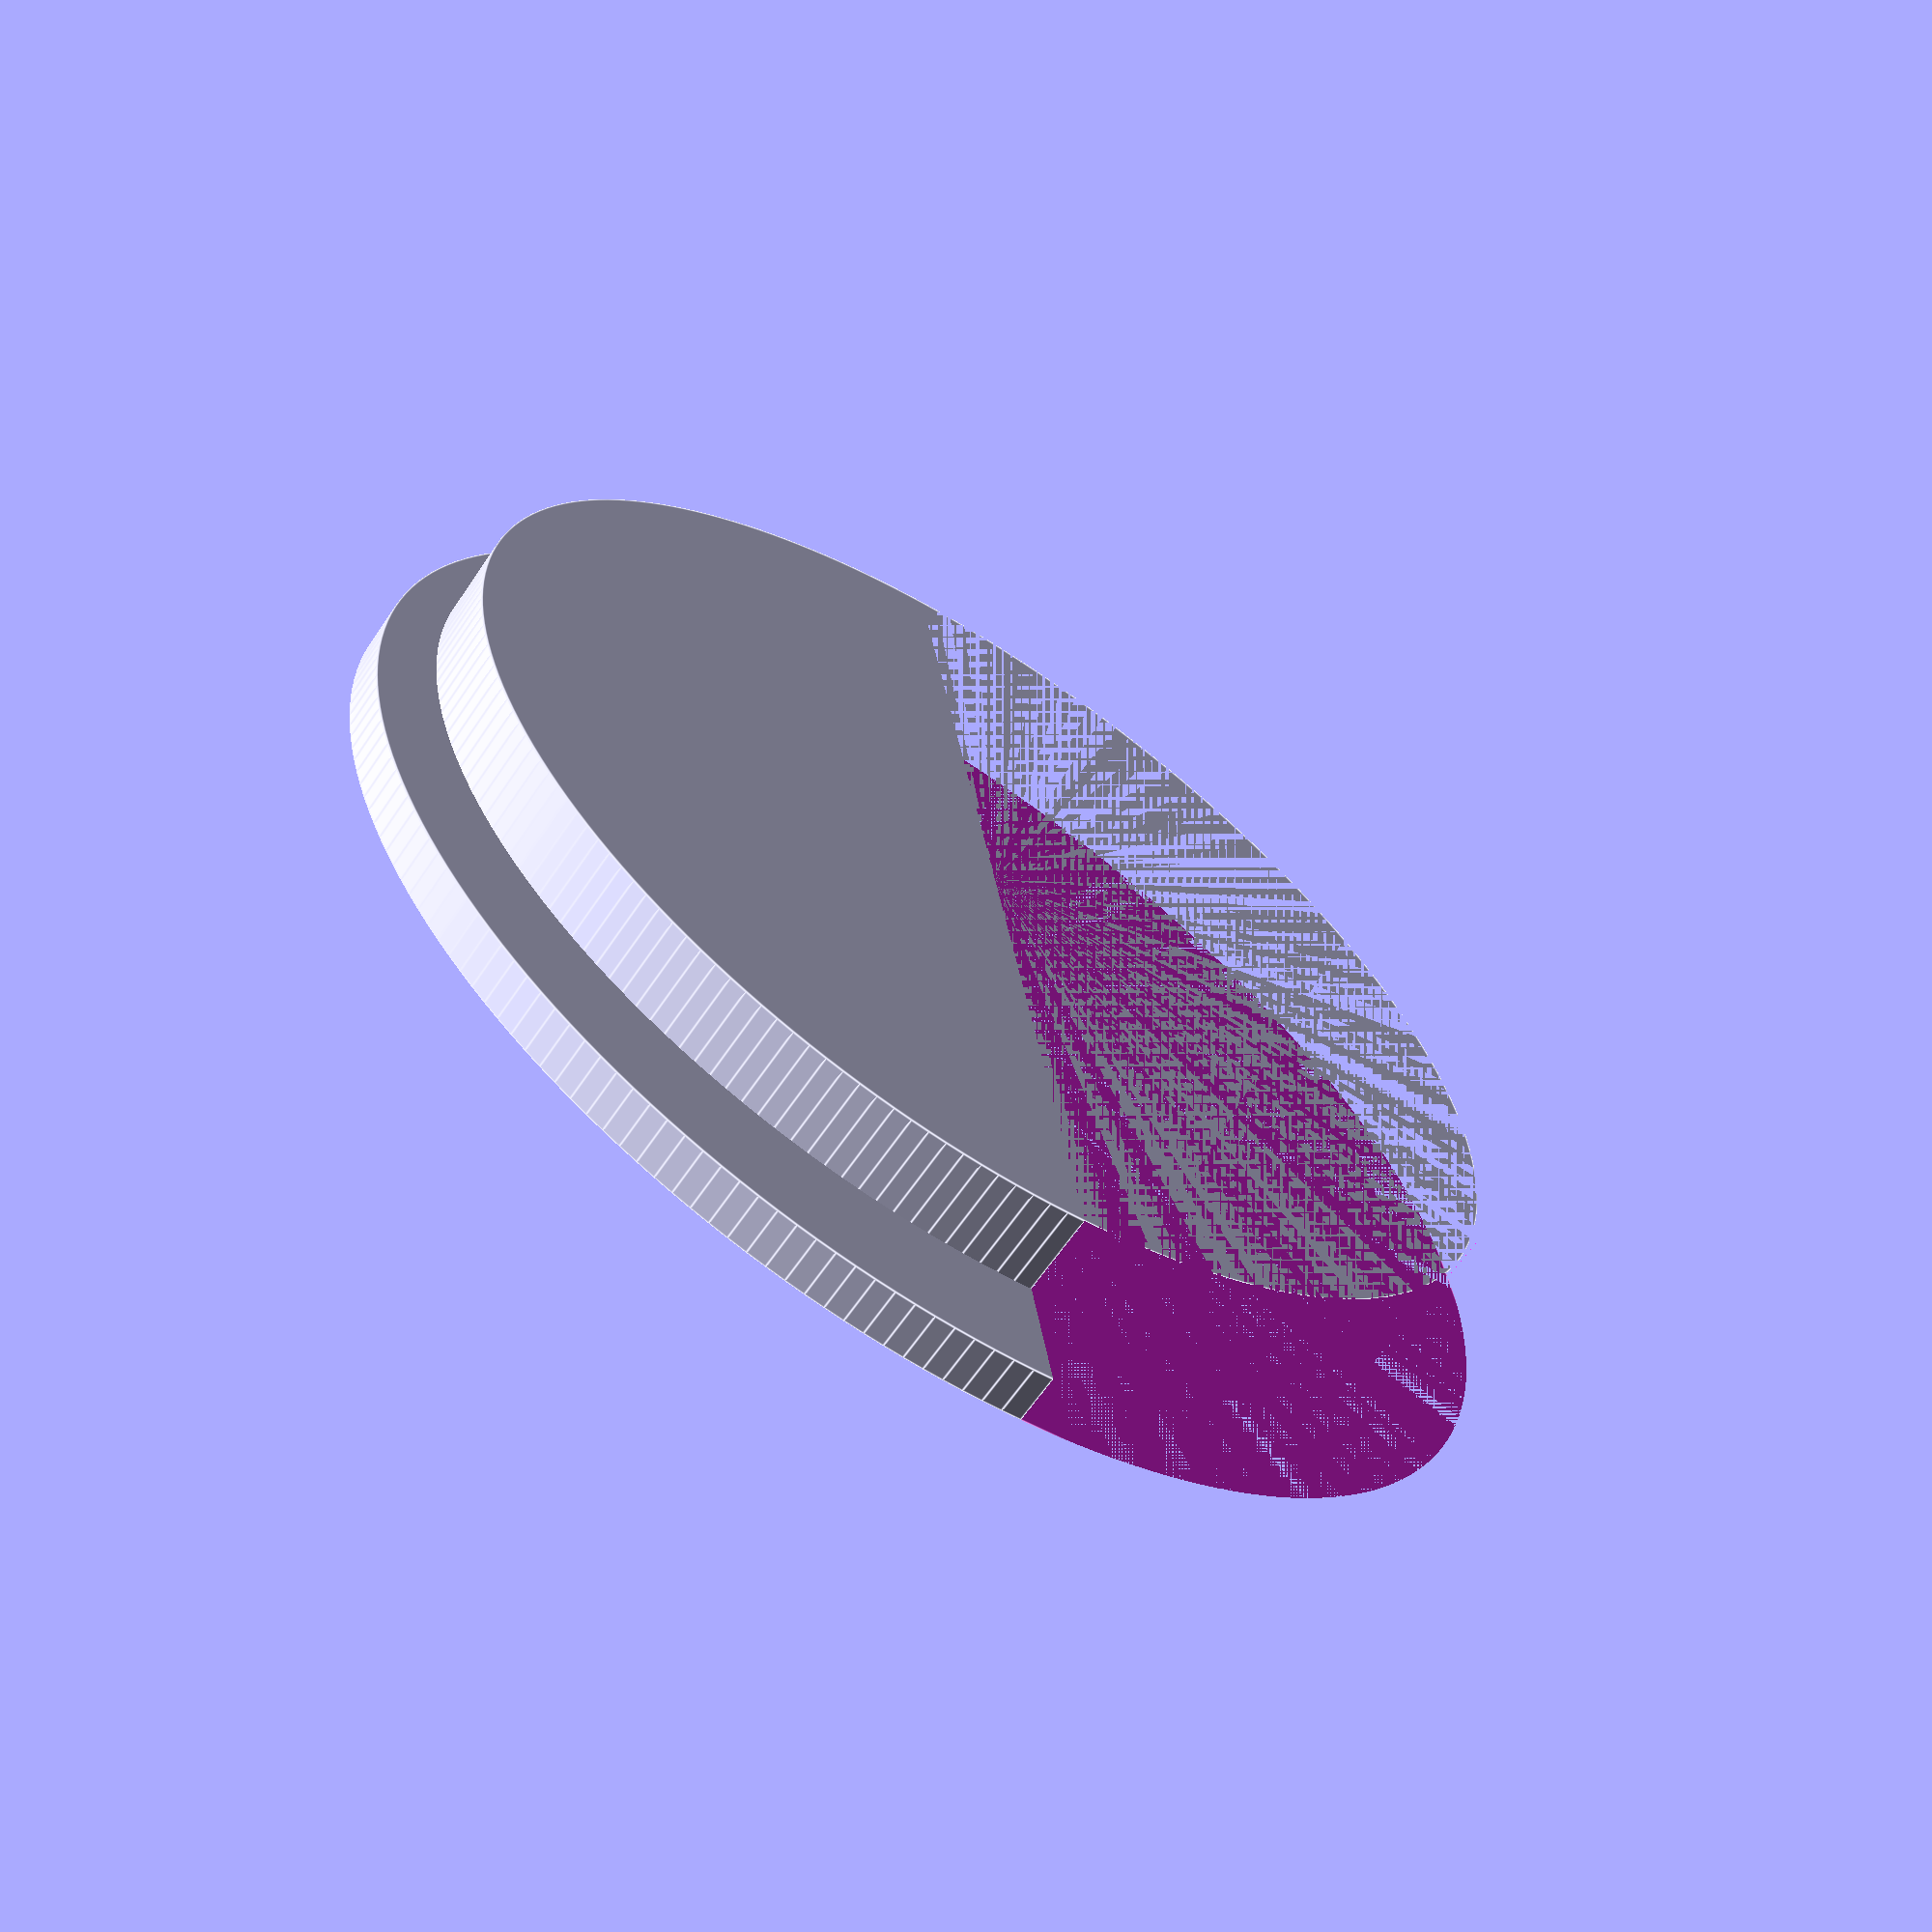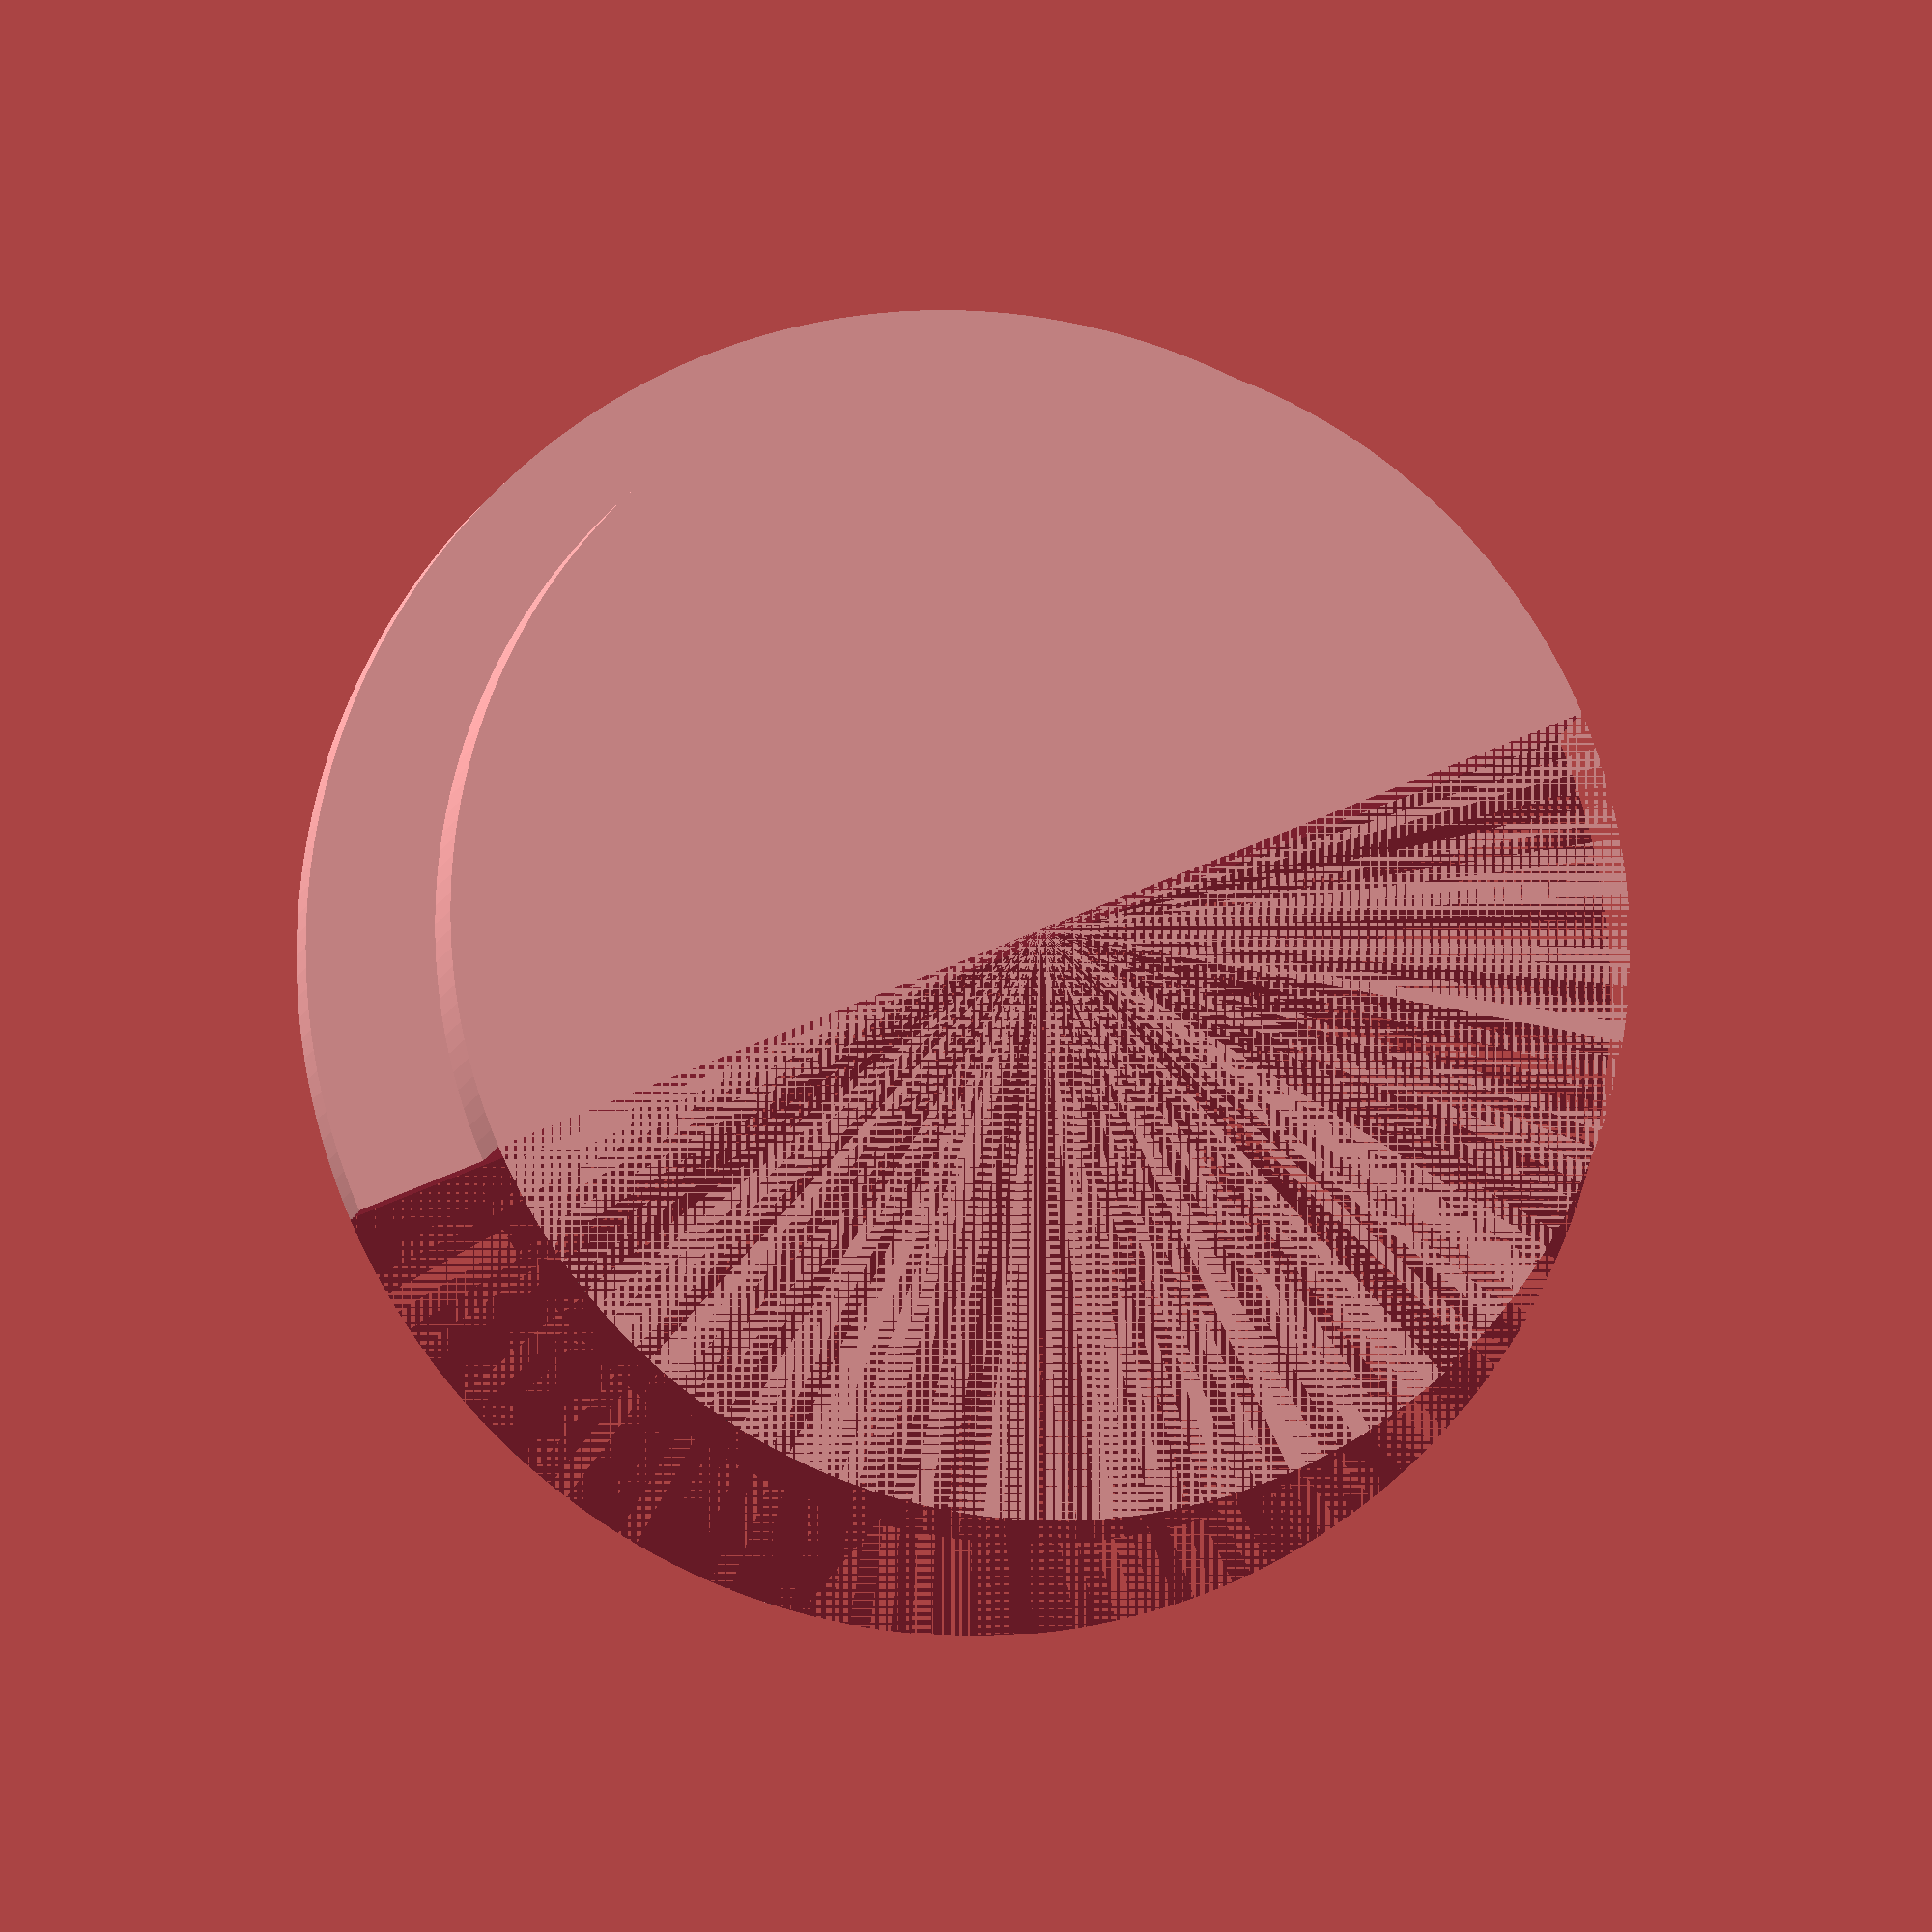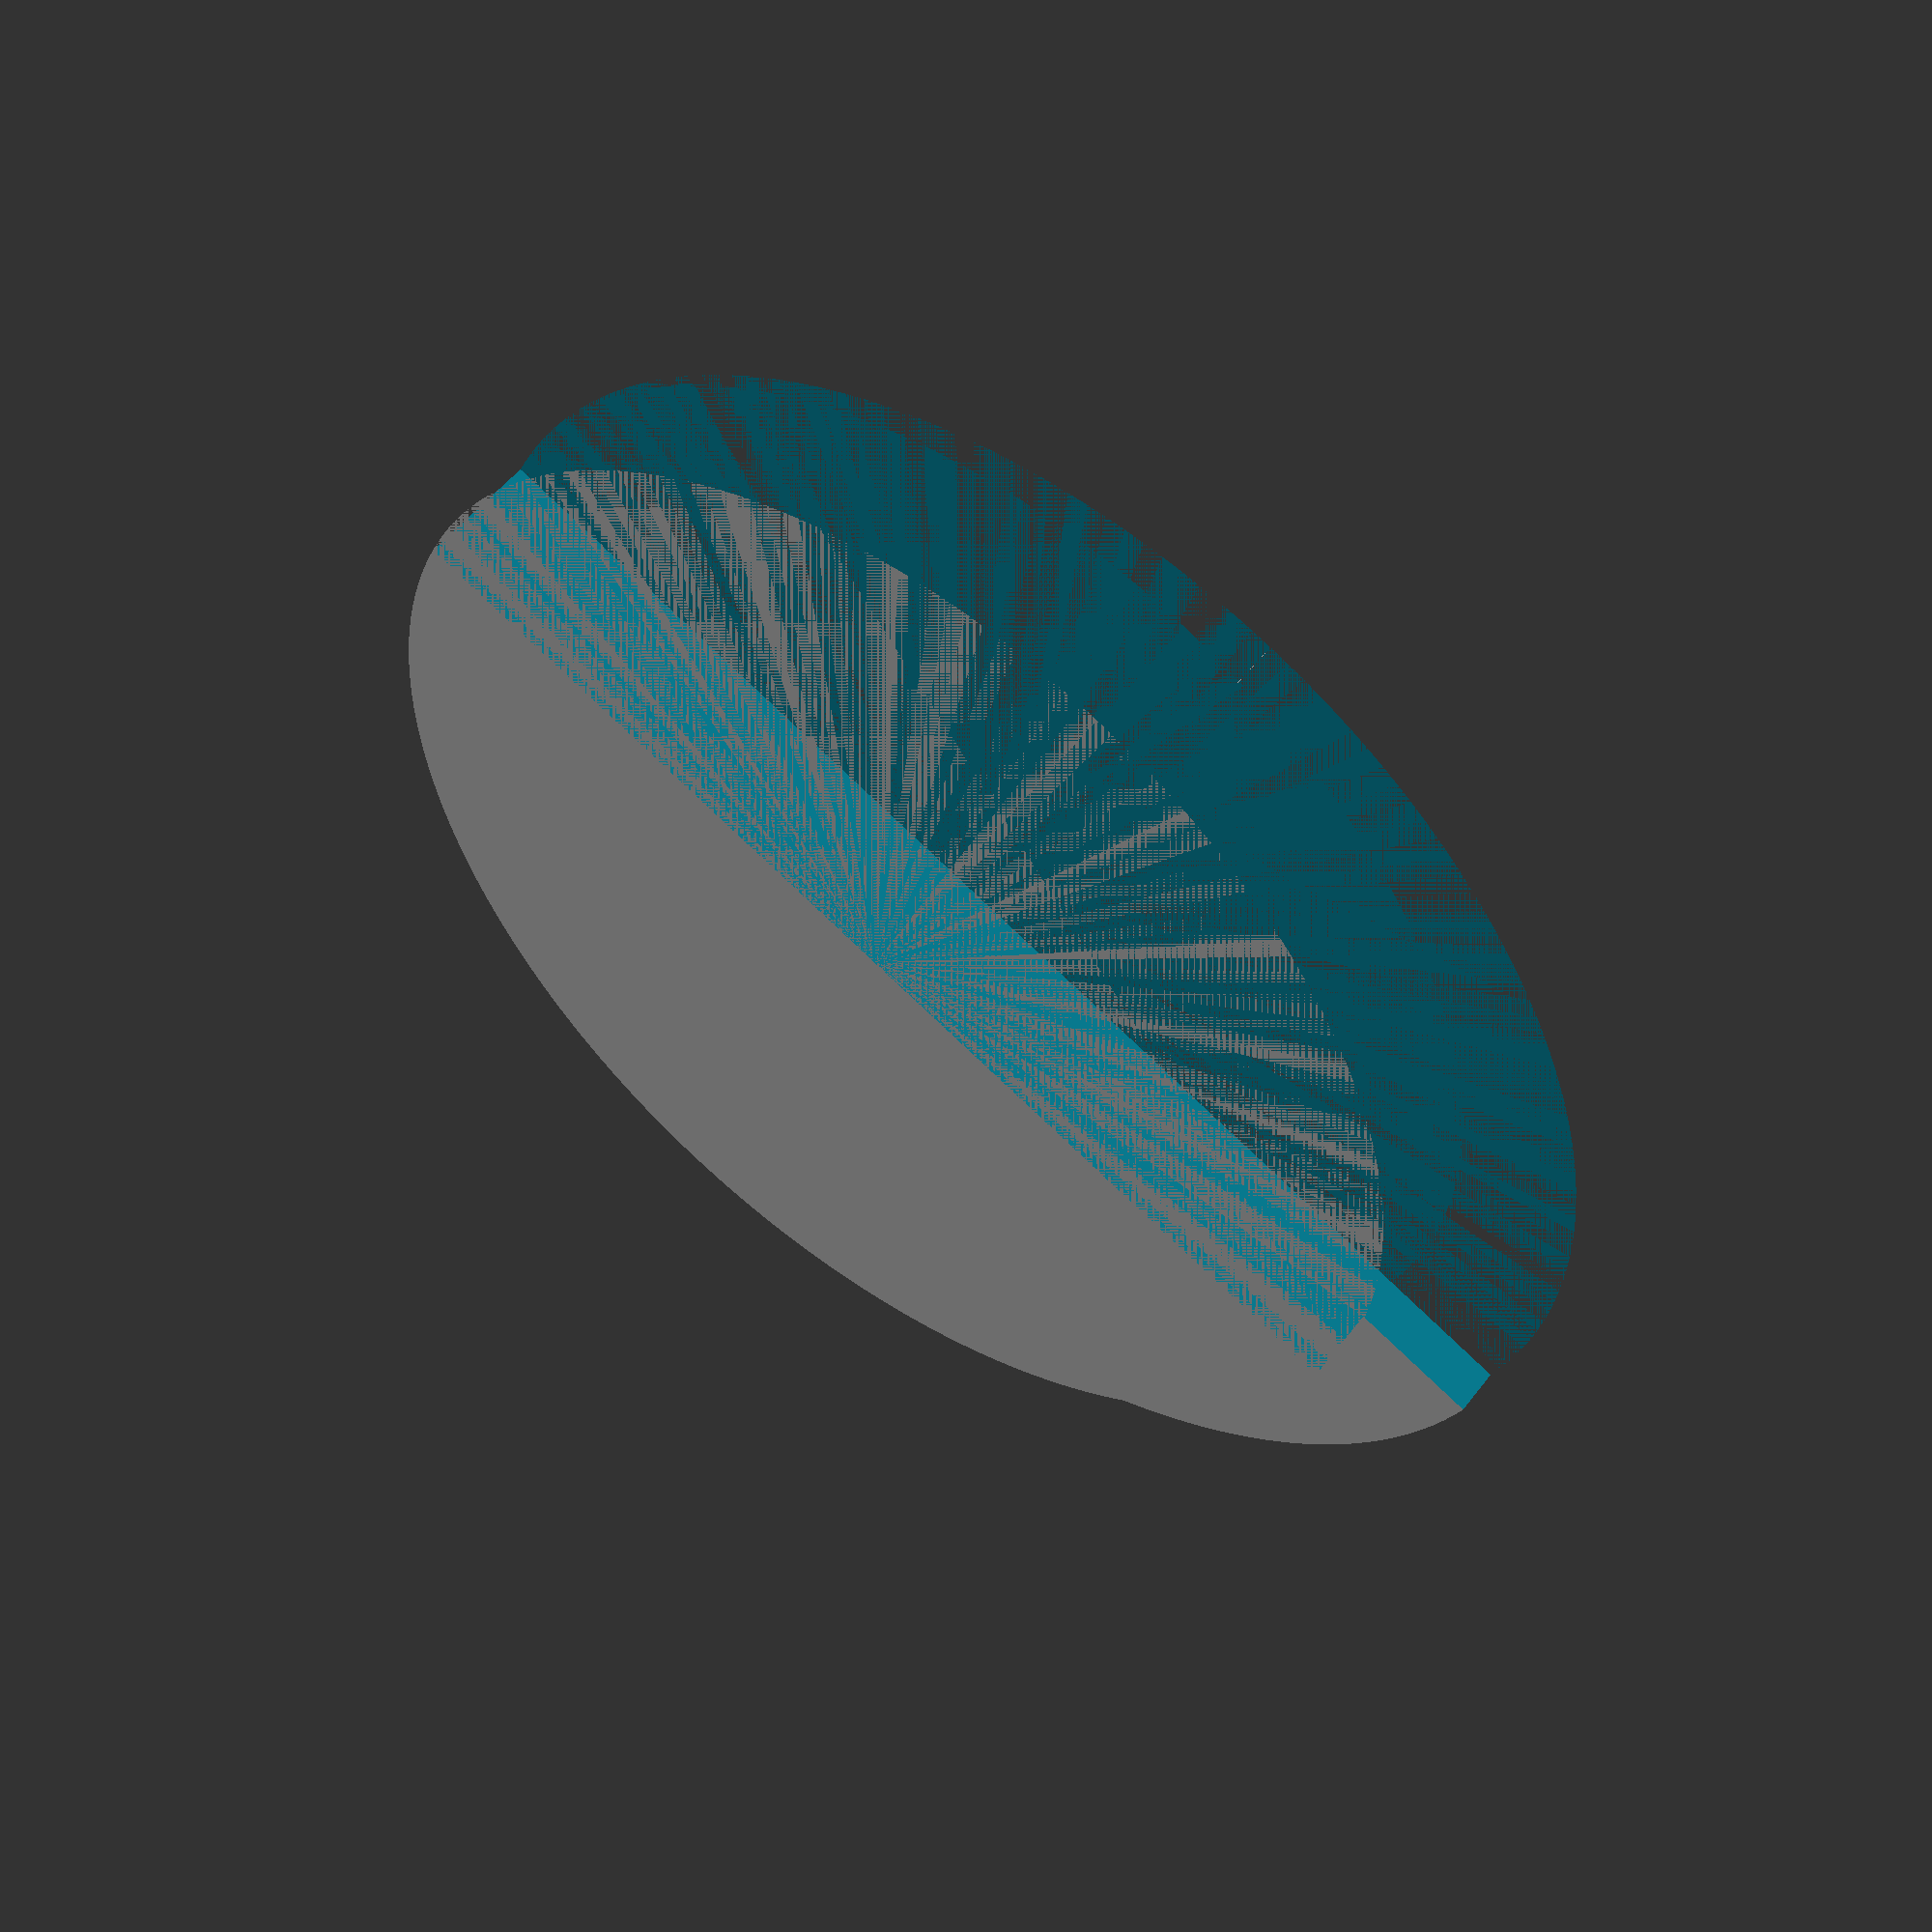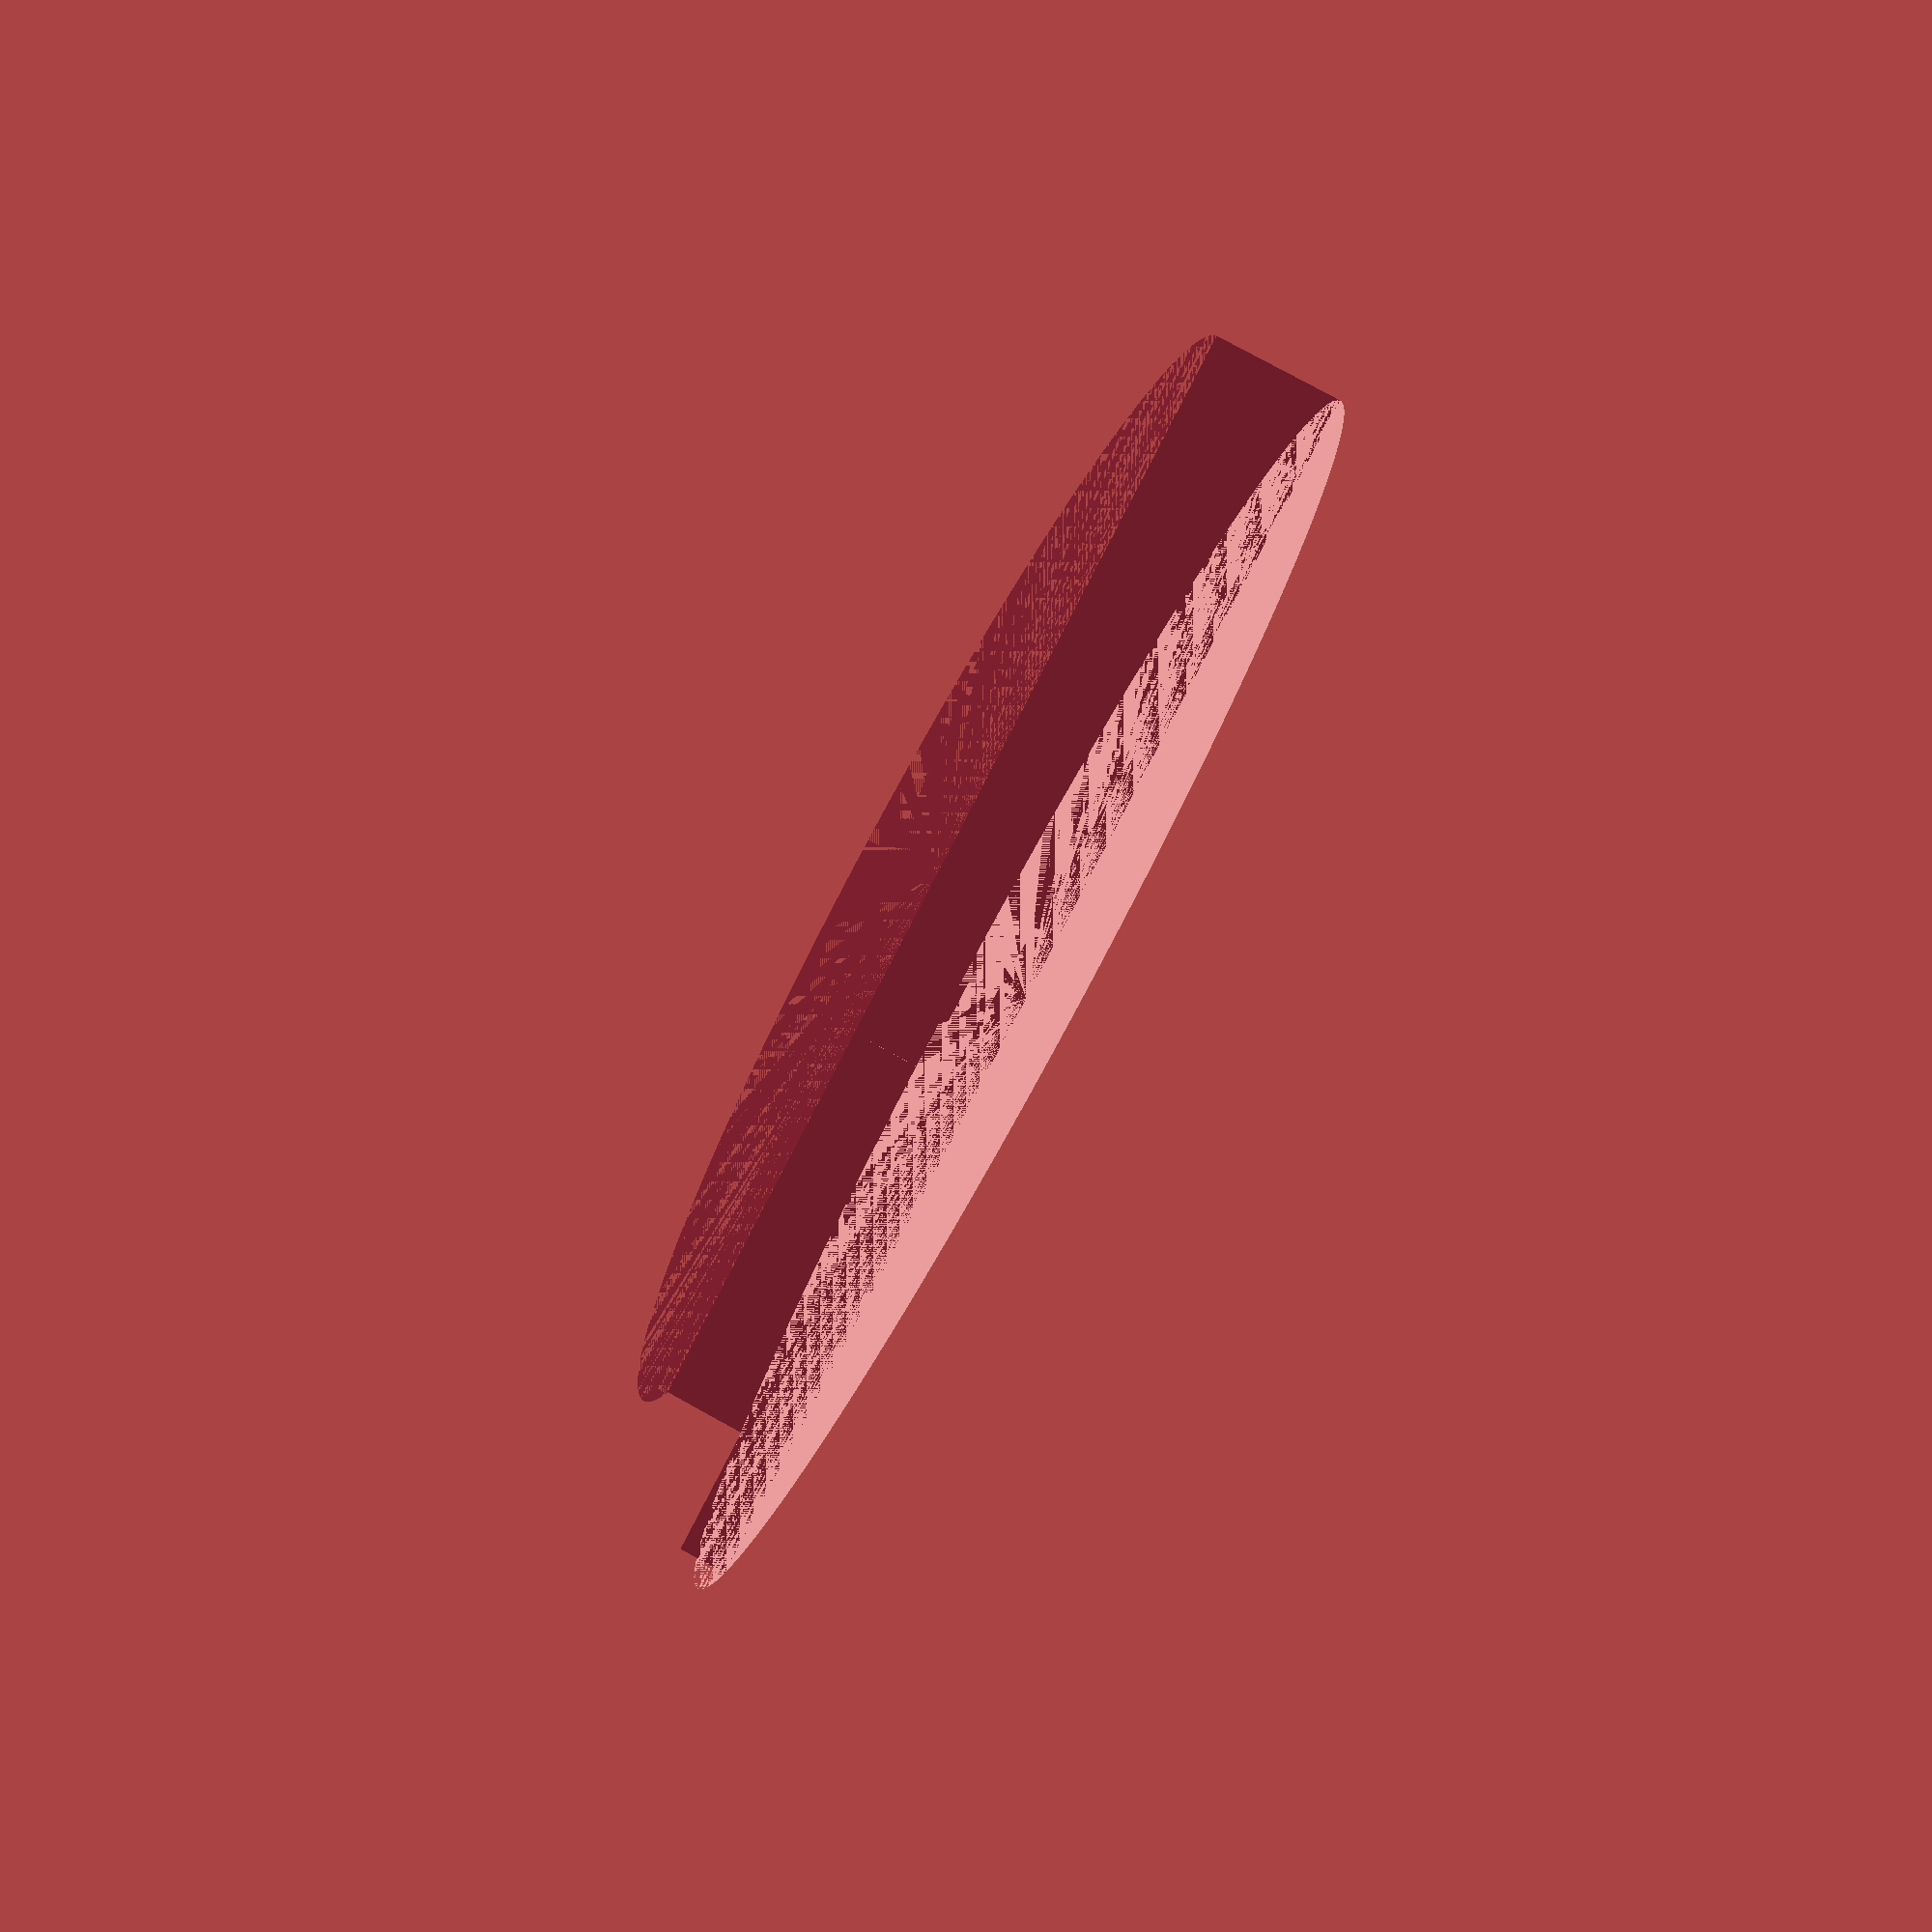
<openscad>
// 0 to 8mm depth
$fn=200;

difference(){
union(){
cylinder(d=78, h=3);
translate([4,0,0]) cylinder(d=70, h=8);
}
translate([-39,-39,0]) cube([78, 39, 8]);
}
</openscad>
<views>
elev=242.8 azim=81.0 roll=213.8 proj=p view=edges
elev=9.8 azim=336.7 roll=349.6 proj=o view=solid
elev=127.9 azim=25.2 roll=143.9 proj=p view=wireframe
elev=281.7 azim=198.6 roll=118.9 proj=p view=wireframe
</views>
